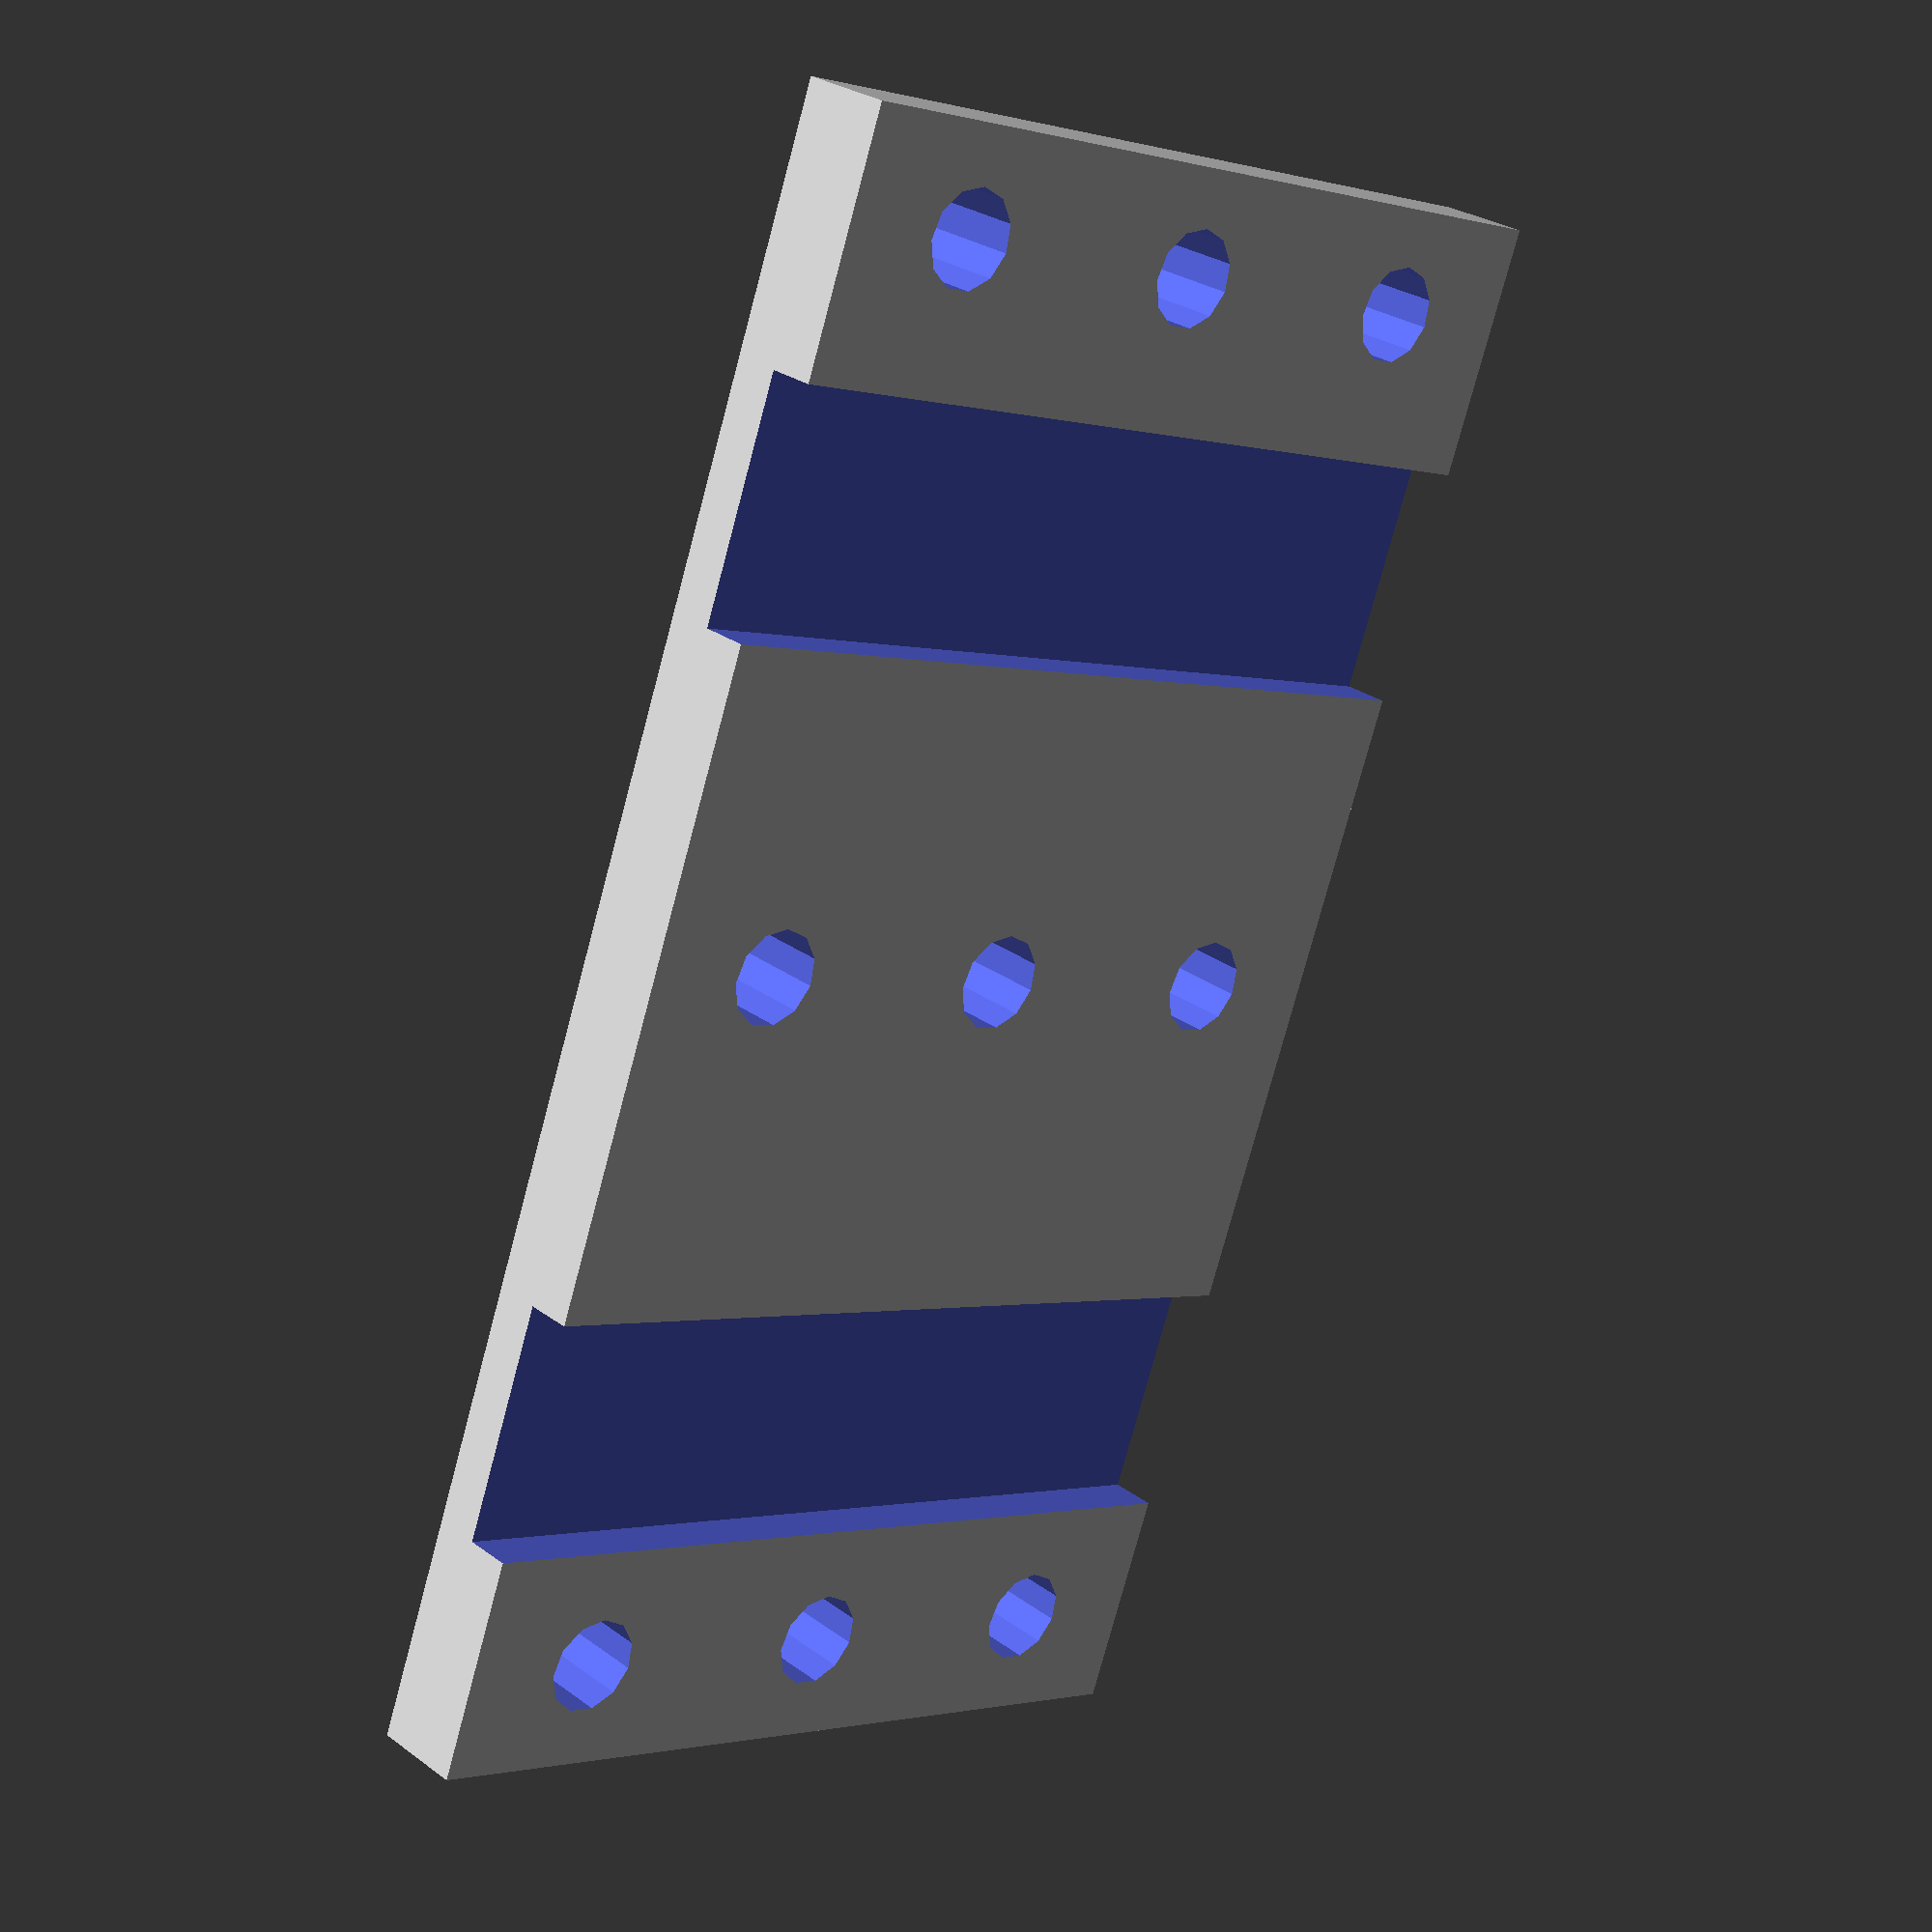
<openscad>
$inch = 25.4;
$plate_thick = $inch/4;
$half_inch = $inch/2;
$q_inch = $inch/4;
$slot_width = 16;
$slot_center_to_center = 60;
$first_slot_offset = 15;
$2nd_slot_offset = $first_slot_offset + $slot_center_to_center;
$r_bolt = $q_inch/2 + 0.05;


module top_half () {
    difference () {
       cube([108, 60, 6.35]);
         translate([$first_slot_offset,-1,$q_inch/2])  {
            cube([$slot_width, 62, 6.35]);
         }
         translate([$2nd_slot_offset,-1,$q_inch/2])  {
            cube([$slot_width, 62, 6.35]);
         }
         translate([7,10,-0.5]) {
             cylinder(r=$r_bolt,h=7);
         }
         translate([7,30,-0.5]) {
             cylinder(r=$r_bolt,h=7);
         }
         translate([7,50,-0.5]) {
             cylinder(r=$r_bolt,h=7);
         }
         translate([101,10,-0.5]) {
             cylinder(r=$r_bolt,h=7);
         }
         translate([101,30,-0.5]) {
             cylinder(r=$r_bolt,h=7);
         }
         translate([101,50,-0.5]) {
             cylinder(r=$r_bolt,h=7);
         }
         translate([54,10,-0.5]) {
             cylinder(r=$r_bolt,h=7);
         }
         translate([54,30,-0.5]) {
             cylinder(r=$r_bolt,h=7);
         }
         translate([54,50,-0.5]) {
             cylinder(r=$r_bolt,h=7);
         }
   }
}


top_half();

</openscad>
<views>
elev=152.4 azim=110.3 roll=222.0 proj=p view=solid
</views>
